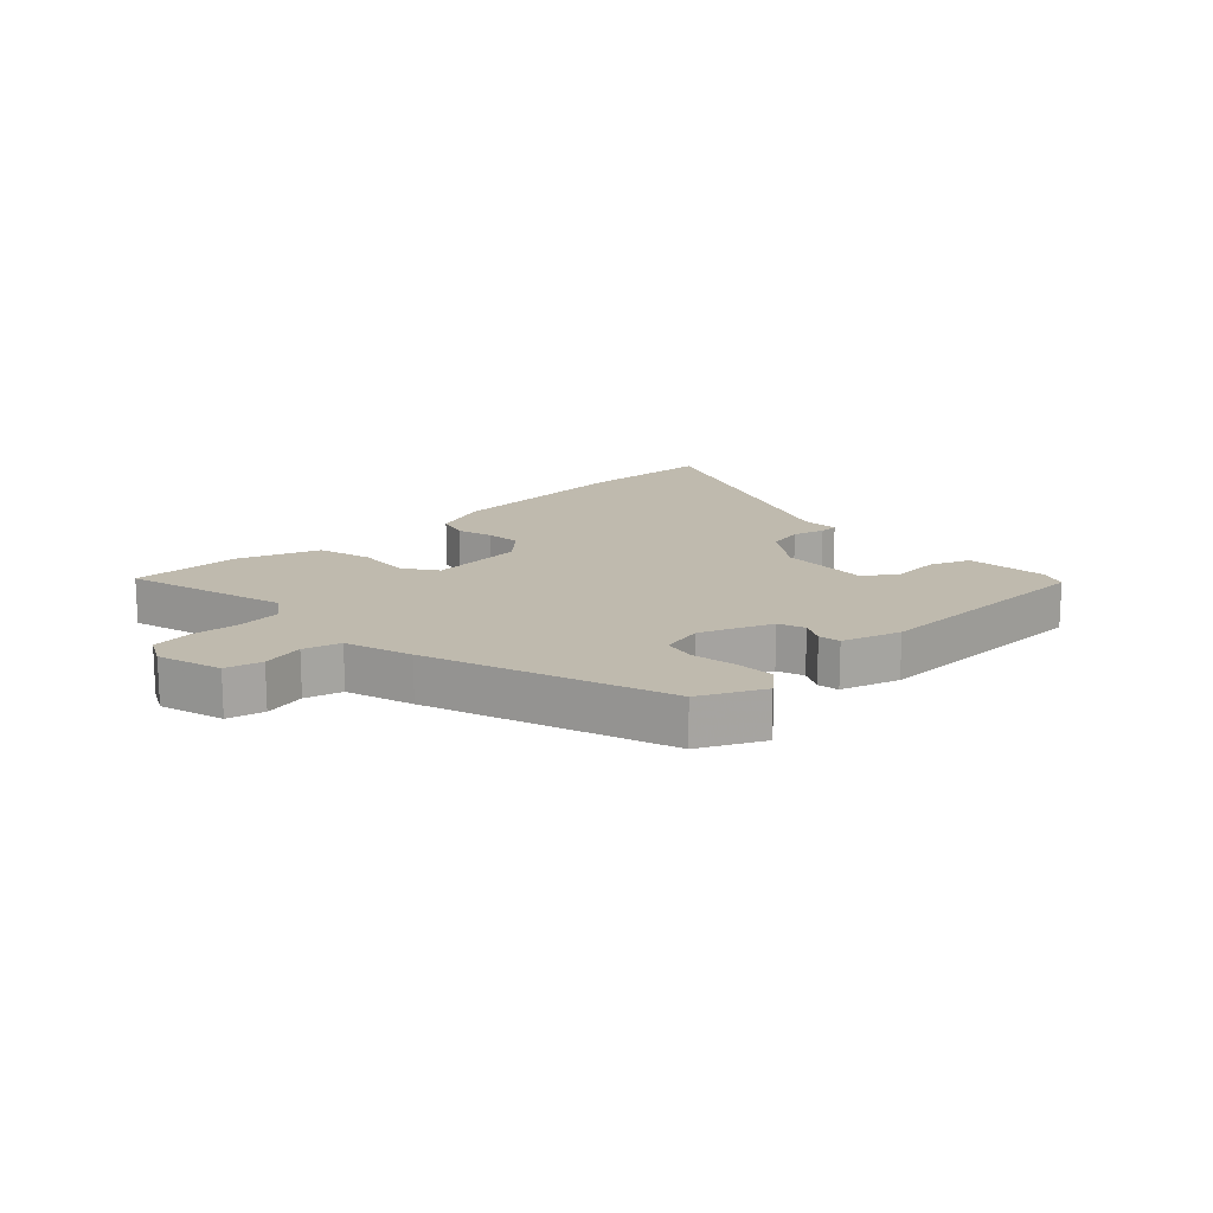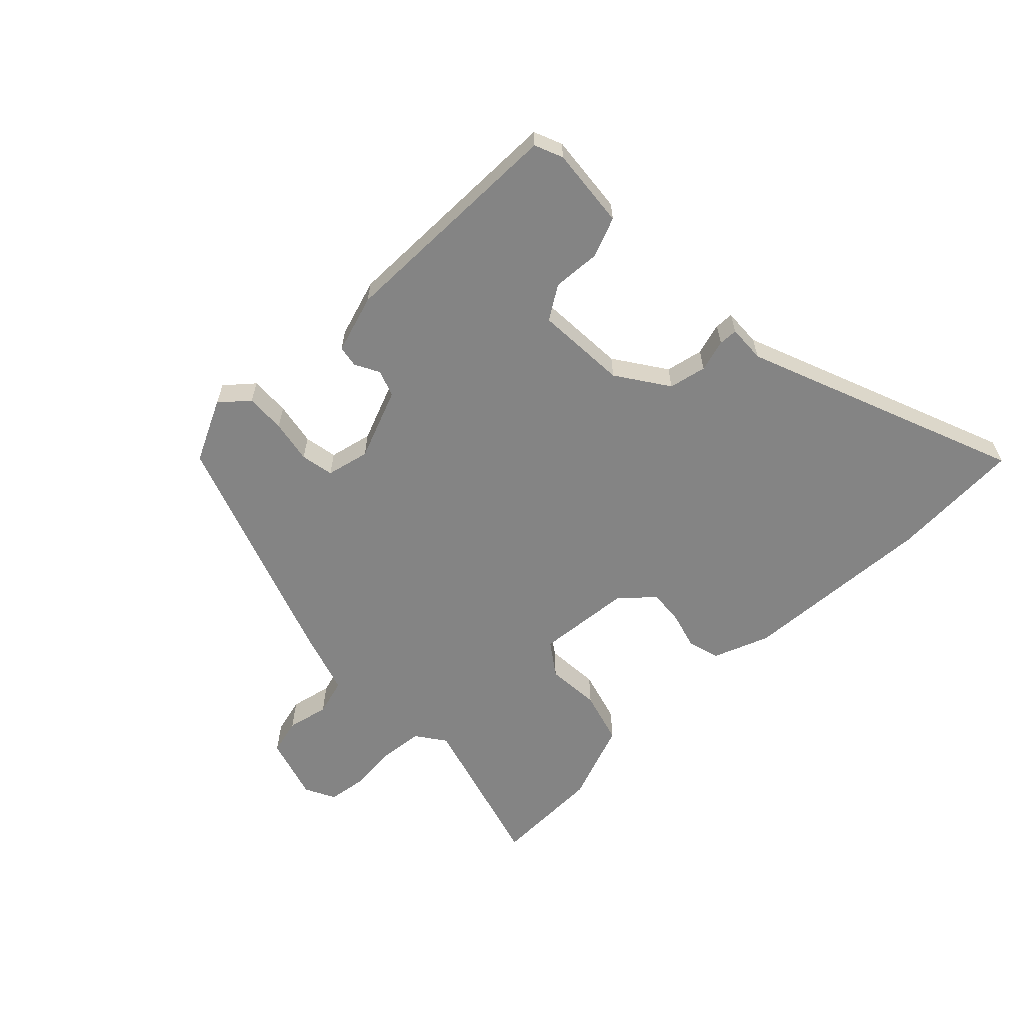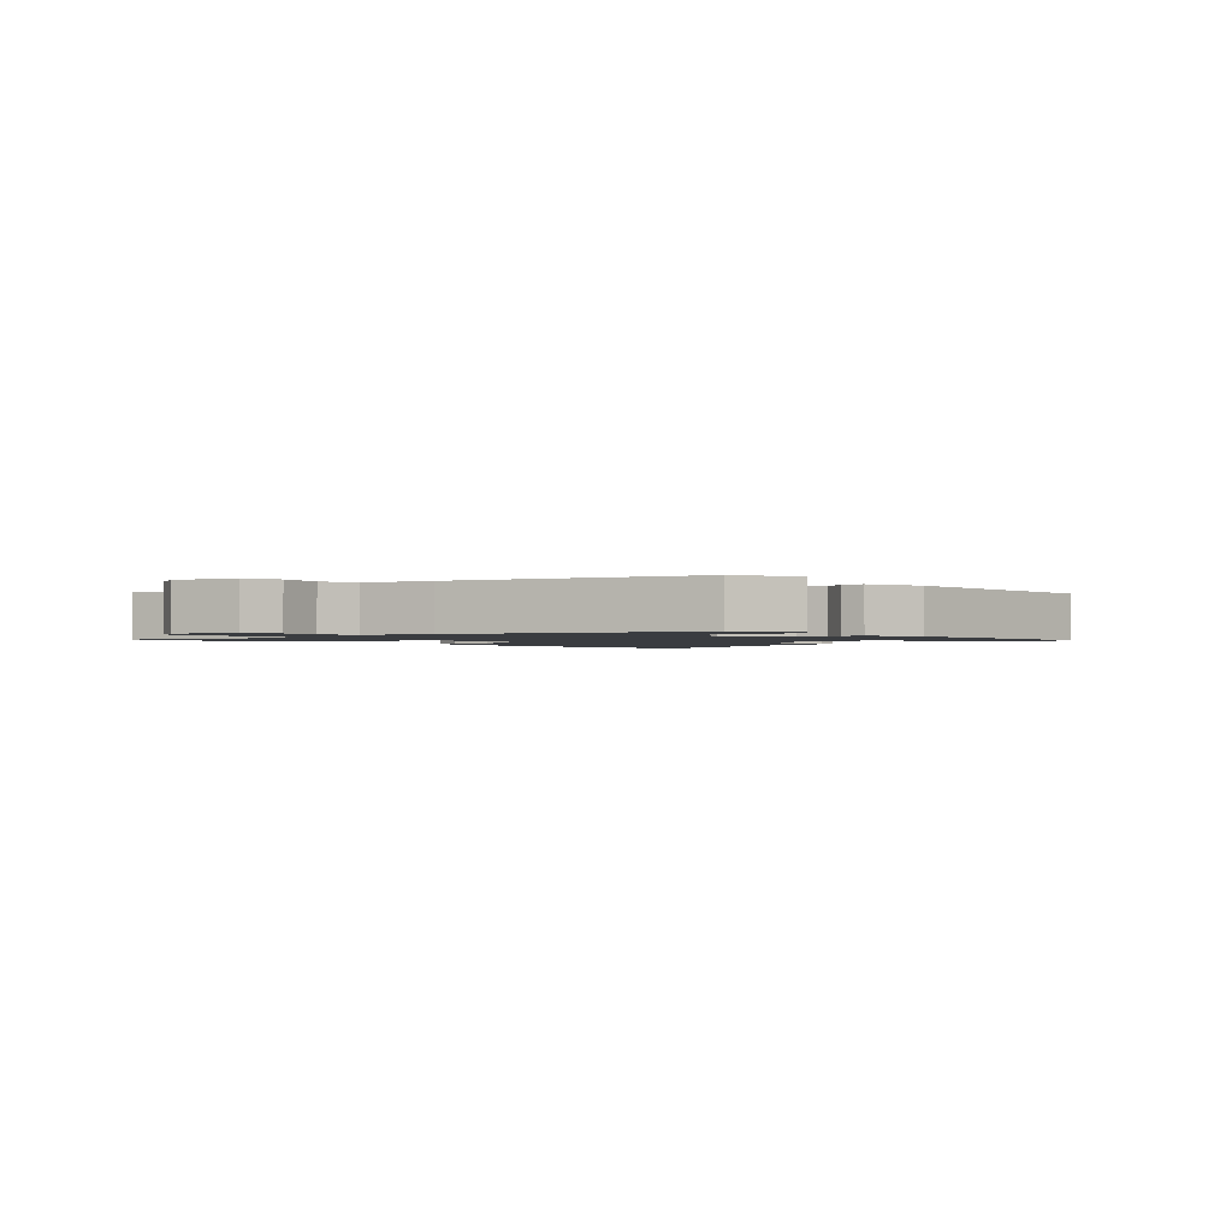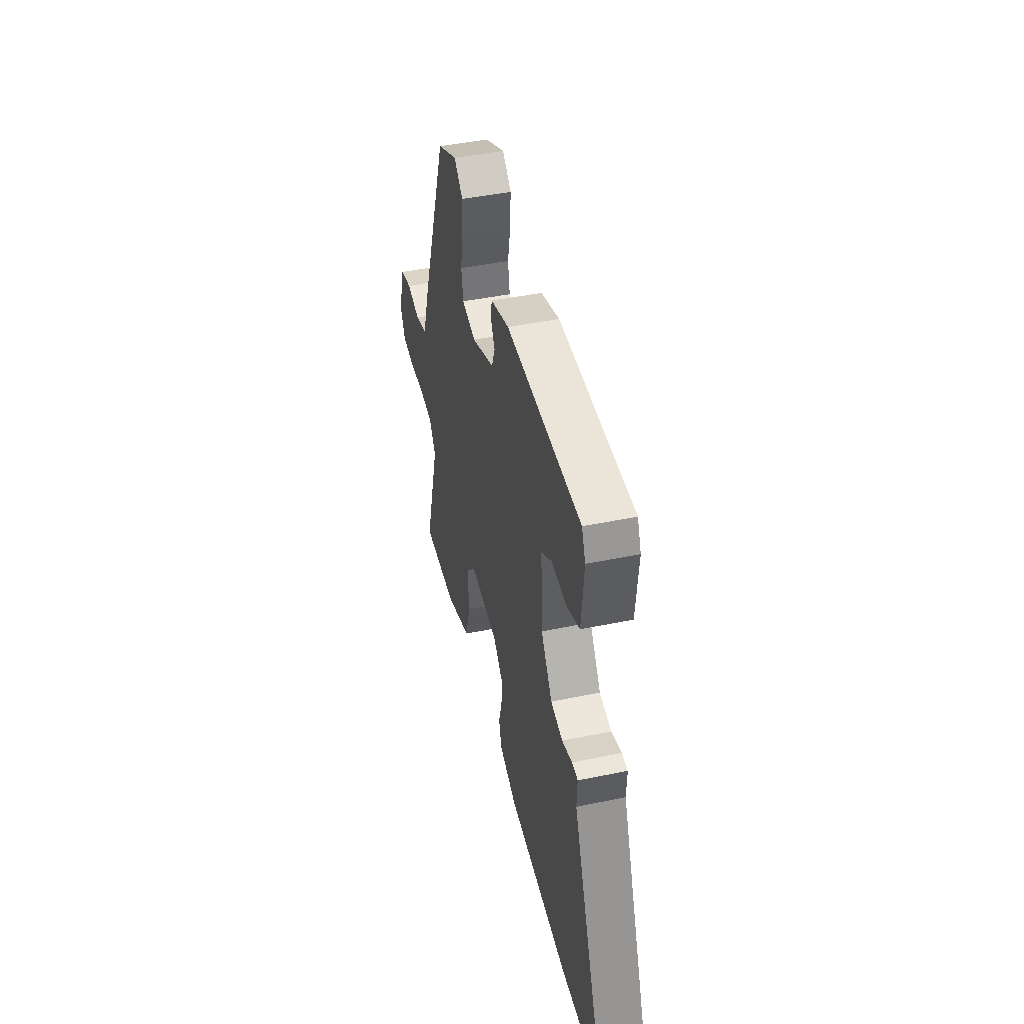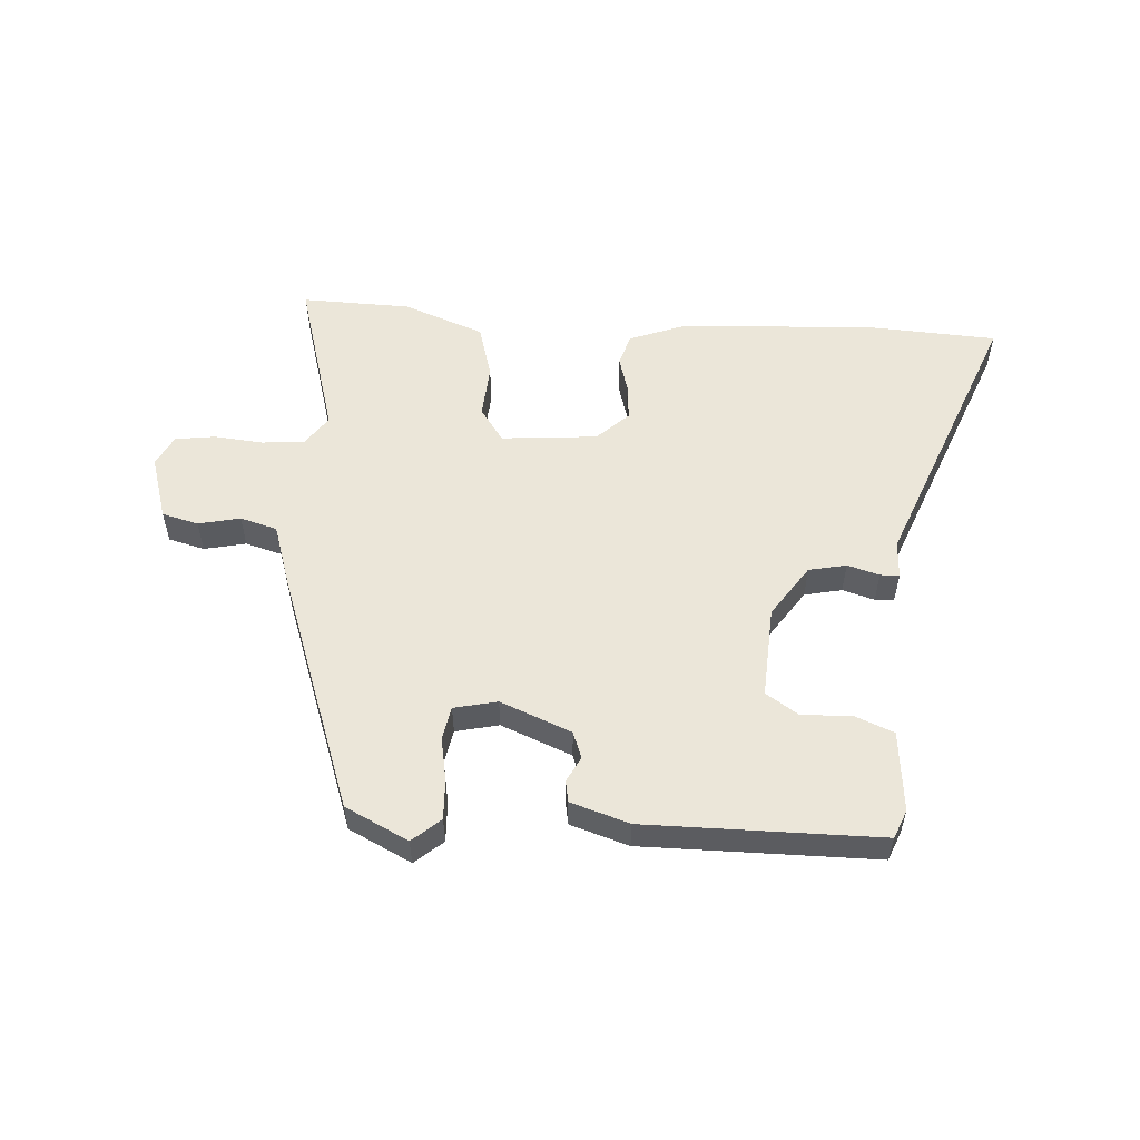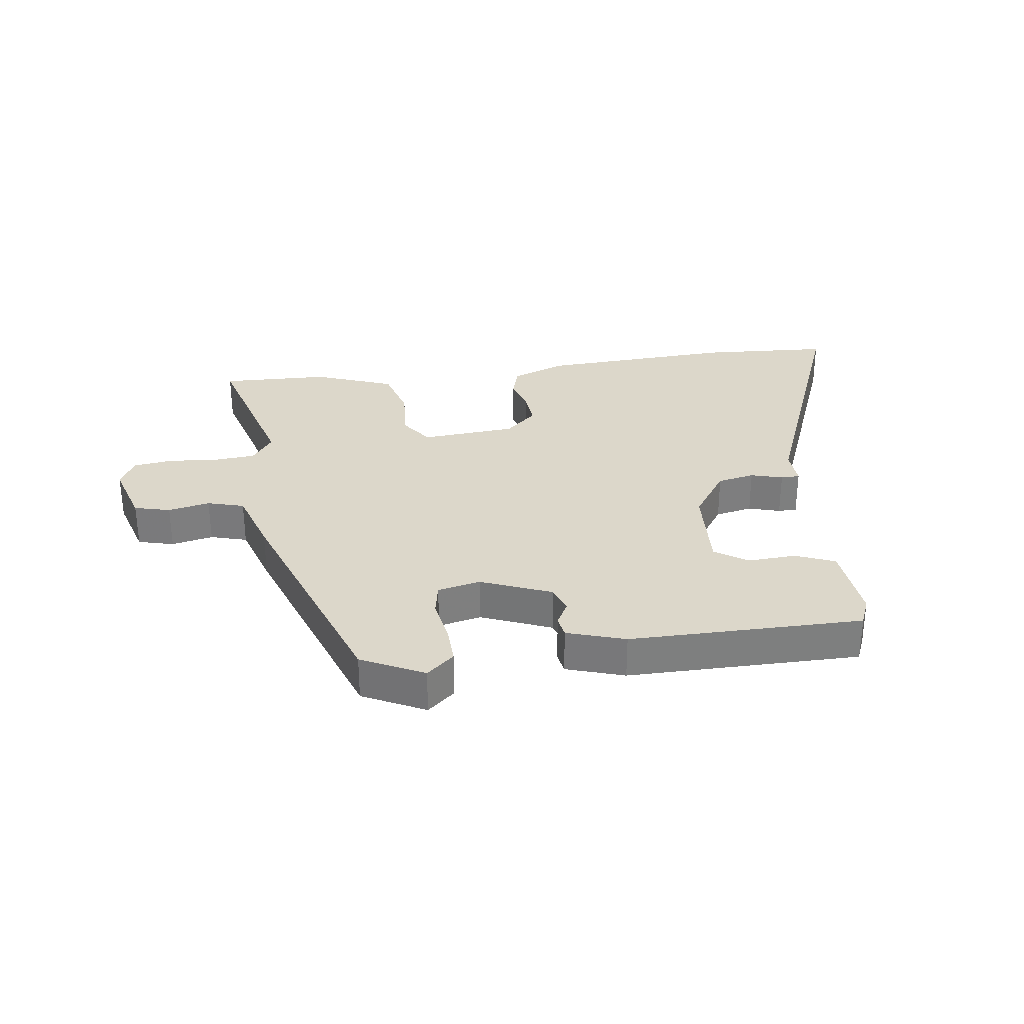
<metadata>
{"format":"obj","ext":"obj","renderer":"f3d","projection":"perspective","resolution":1024,"background":"white","views":[{"elev":15.7,"azim":-43.5,"up":"+Y"},{"elev":-61.3,"azim":44.3,"up":"+Y"},{"elev":-1.7,"azim":-46.7,"up":"+Y"},{"elev":44.5,"azim":76.4,"up":"+Z"},{"elev":55.2,"azim":3.9,"up":"+Y"},{"elev":30.8,"azim":-7.4,"up":"+Y"}]}
</metadata>
<code>
v 0.638 0.07 -0.493
v 0.425 0.07 -0.504
v 0.108 0.07 -0.485
v 0.017 0.07 -0.45
v 0.002 0.07 -0.398
v 0.019 0.07 -0.339
v 0.024 0.07 -0.281
v -0.027 0.07 -0.233
v -0.183 0.07 -0.219
v -0.221 0.07 -0.273
v -0.215 0.07 -0.361
v -0.24 0.07 -0.448
v -0.371 0.07 -0.497
v -0.549 0.07 -0.501
v -0.473 0.07 -0.238
v -0.507 0.07 -0.19
v -0.577 0.07 -0.183
v -0.656 0.07 -0.19
v -0.721 0.07 -0.181
v -0.746 0.07 -0.131
v -0.714 0.07 -0.027
v -0.655 0.07 -0.012
v -0.587 0.07 -0.027
v -0.527 0.07 -0.01
v -0.492 0.07 0.098
v -0.354 0.07 0.481
v -0.252 0.07 0.531
v -0.207 0.07 0.492
v -0.21 0.07 0.427
v -0.223 0.07 0.357
v -0.213 0.07 0.303
v -0.143 0.07 0.287
v -0.028 0.07 0.333
v -0.012 0.07 0.376
v -0.033 0.07 0.416
v -0.027 0.07 0.451
v 0.068 0.07 0.481
v 0.449 0.07 0.478
v 0.468 0.07 0.432
v 0.455 0.07 0.301
v 0.39 0.07 0.275
v 0.312 0.07 0.28
v 0.258 0.07 0.245
v 0.266 0.07 0.096
v 0.323 0.07 0.012
v 0.384 0.07 -0.001
v 0.436 0.07 0.014
v 0.467 0.07 0.013
v 0.464 0.07 -0.048
v 0.638 0 -0.493
v 0.425 0 -0.504
v 0.108 0 -0.485
v 0.017 0 -0.45
v 0.002 0 -0.398
v 0.019 0 -0.339
v 0.024 0 -0.281
v -0.027 0 -0.233
v -0.183 0 -0.219
v -0.221 0 -0.273
v -0.215 0 -0.361
v -0.24 0 -0.448
v -0.371 0 -0.497
v -0.549 0 -0.501
v -0.473 0 -0.238
v -0.507 0 -0.19
v -0.577 0 -0.183
v -0.656 0 -0.19
v -0.721 0 -0.181
v -0.746 0 -0.131
v -0.714 0 -0.027
v -0.655 0 -0.012
v -0.587 0 -0.027
v -0.527 0 -0.01
v -0.492 0 0.098
v -0.354 0 0.481
v -0.252 0 0.531
v -0.207 0 0.492
v -0.21 0 0.427
v -0.223 0 0.357
v -0.213 0 0.303
v -0.143 0 0.287
v -0.028 0 0.333
v -0.012 0 0.376
v -0.033 0 0.416
v -0.027 0 0.451
v 0.068 0 0.481
v 0.449 0 0.478
v 0.468 0 0.432
v 0.455 0 0.301
v 0.39 0 0.275
v 0.312 0 0.28
v 0.258 0 0.245
v 0.266 0 0.096
v 0.323 0 0.012
v 0.384 0 -0.001
v 0.436 0 0.014
v 0.467 0 0.013
v 0.464 0 -0.048
f 46 47 48 49
f 45 46 49 1
f 44 45 1 2
f 39 40 41 42
f 39 42 43
f 38 39 43
f 37 38 43
f 34 35 36 37
f 33 34 37 43
f 32 33 43 44
f 27 28 29 30
f 25 26 27 30
f 24 25 30 31
f 20 21 22 23
f 20 23 24
f 17 18 19 20
f 16 17 20 24
f 15 16 24 31
f 10 11 12 13
f 10 13 14 15
f 3 4 5 6
f 3 6 7
f 2 3 7
f 44 2 7 8
f 9 10 15 31
f 31 32 44
f 8 9 31 44
f 98 97 96 95
f 50 98 95 94
f 51 50 94 93
f 91 90 89 88
f 92 91 88
f 92 88 87
f 92 87 86
f 86 85 84 83
f 92 86 83 82
f 93 92 82 81
f 79 78 77 76
f 79 76 75 74
f 80 79 74 73
f 72 71 70 69
f 73 72 69
f 69 68 67 66
f 73 69 66 65
f 80 73 65 64
f 62 61 60 59
f 64 63 62 59
f 55 54 53 52
f 56 55 52
f 56 52 51
f 57 56 51 93
f 80 64 59 58
f 93 81 80
f 93 80 58 57
f 1 50 51 2
f 2 51 52 3
f 3 52 53 4
f 4 53 54 5
f 5 54 55 6
f 6 55 56 7
f 7 56 57 8
f 8 57 58 9
f 9 58 59 10
f 10 59 60 11
f 11 60 61 12
f 12 61 62 13
f 13 62 63 14
f 14 63 64 15
f 15 64 65 16
f 16 65 66 17
f 17 66 67 18
f 18 67 68 19
f 19 68 69 20
f 20 69 70 21
f 21 70 71 22
f 22 71 72 23
f 23 72 73 24
f 24 73 74 25
f 25 74 75 26
f 26 75 76 27
f 27 76 77 28
f 28 77 78 29
f 29 78 79 30
f 30 79 80 31
f 31 80 81 32
f 32 81 82 33
f 33 82 83 34
f 34 83 84 35
f 35 84 85 36
f 36 85 86 37
f 37 86 87 38
f 38 87 88 39
f 39 88 89 40
f 40 89 90 41
f 41 90 91 42
f 42 91 92 43
f 43 92 93 44
f 44 93 94 45
f 45 94 95 46
f 46 95 96 47
f 47 96 97 48
f 48 97 98 49
f 49 98 50 1

</code>
